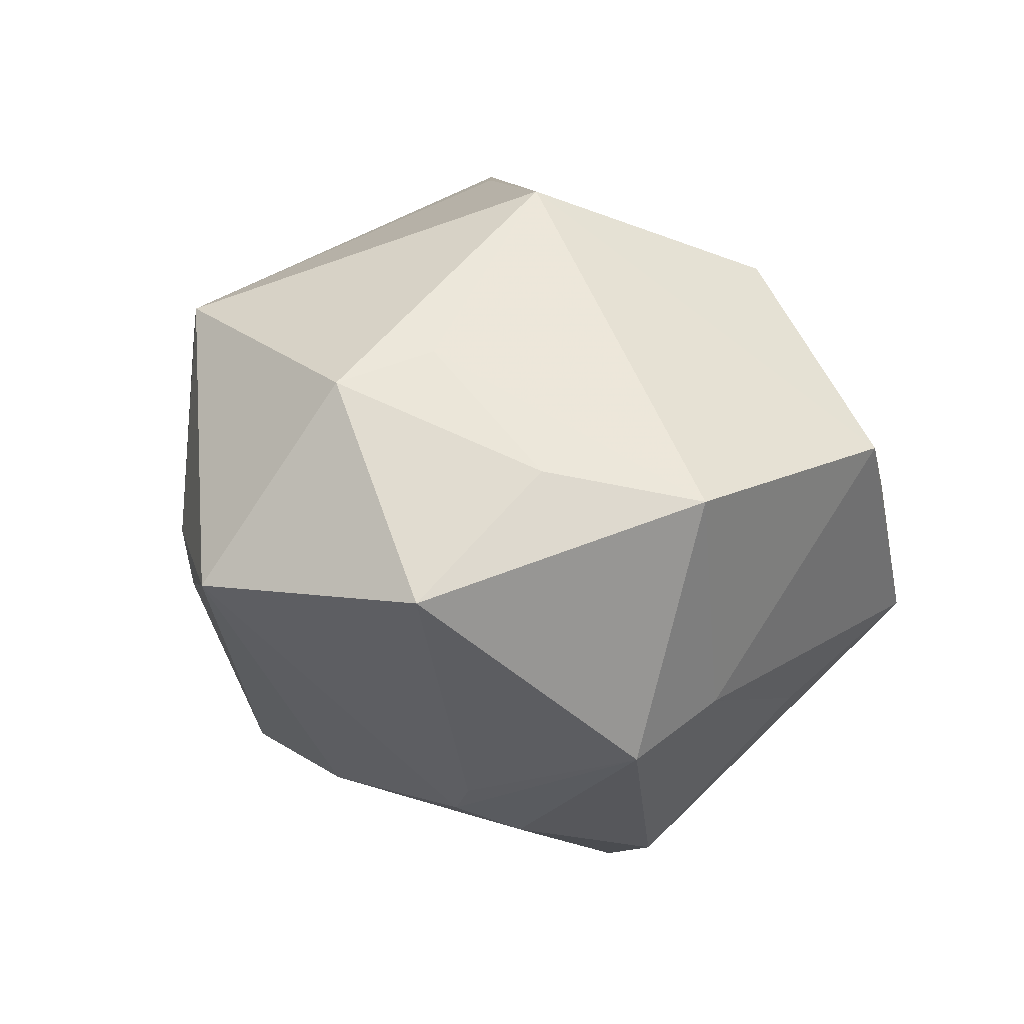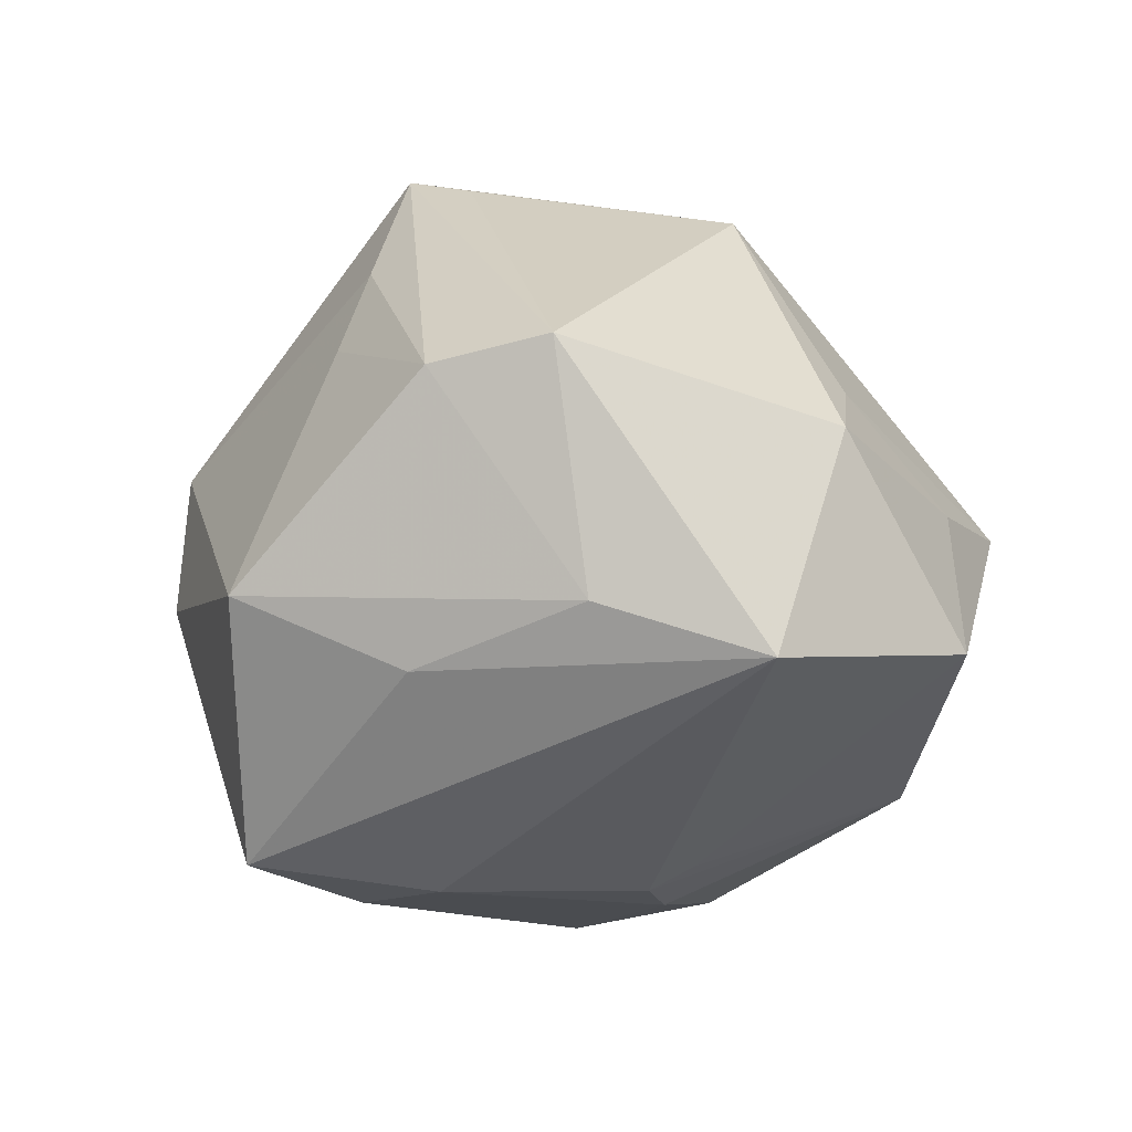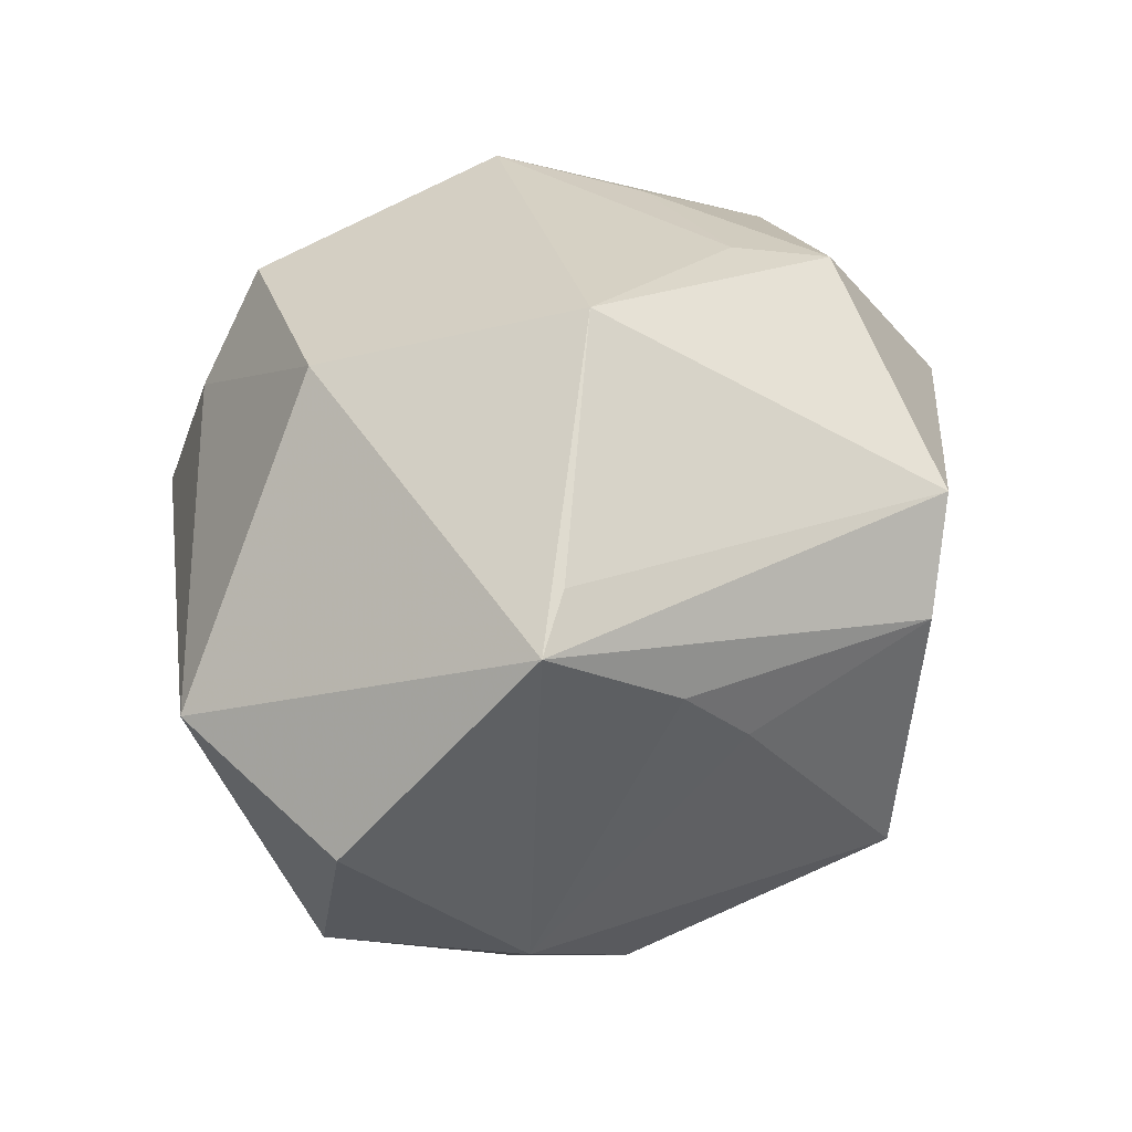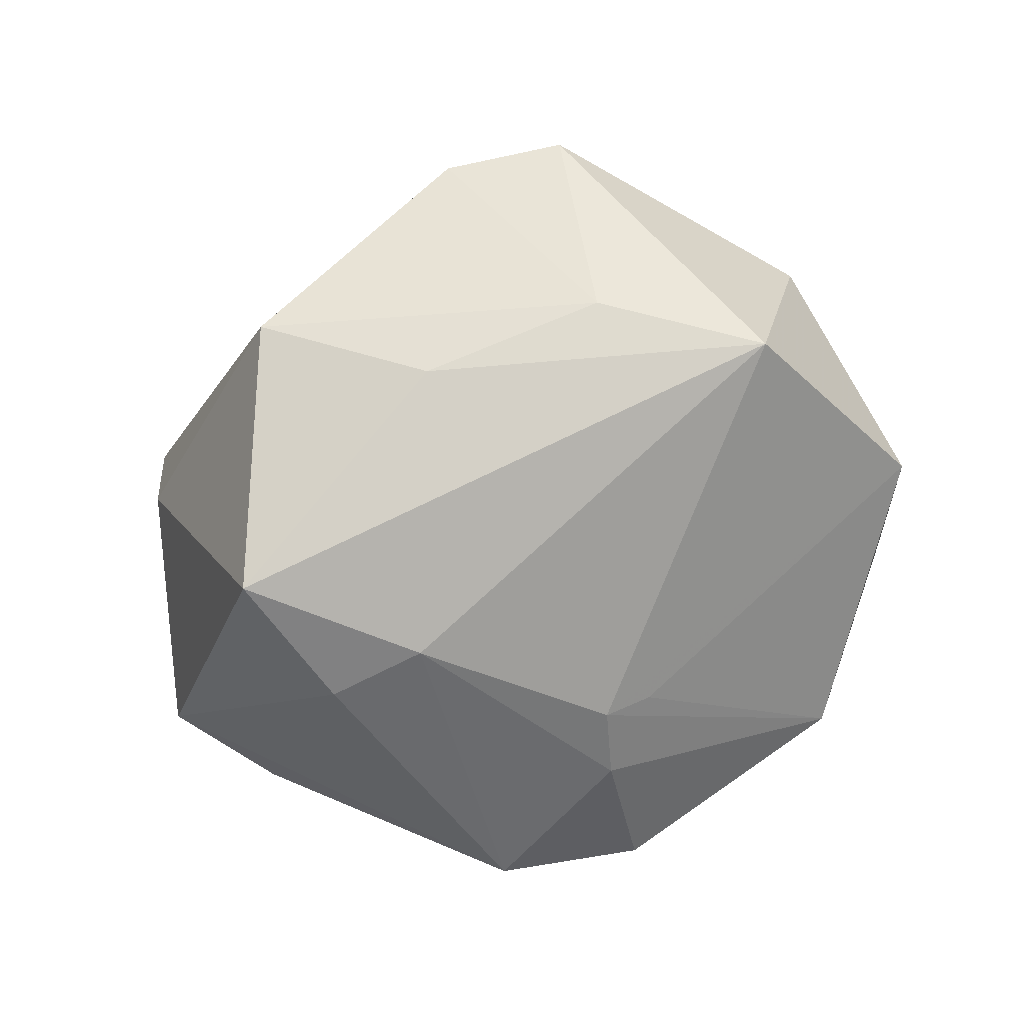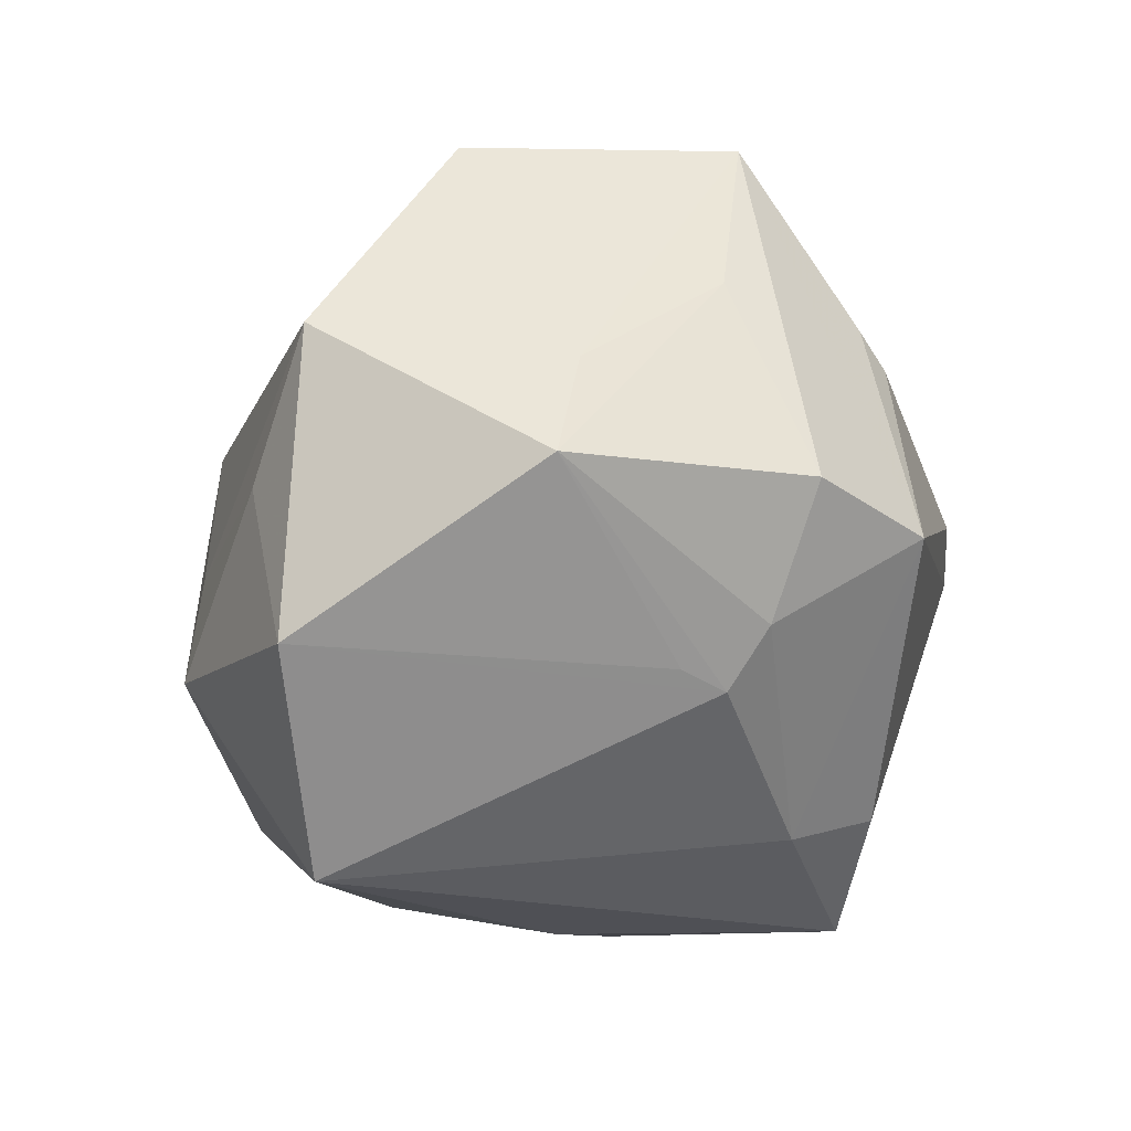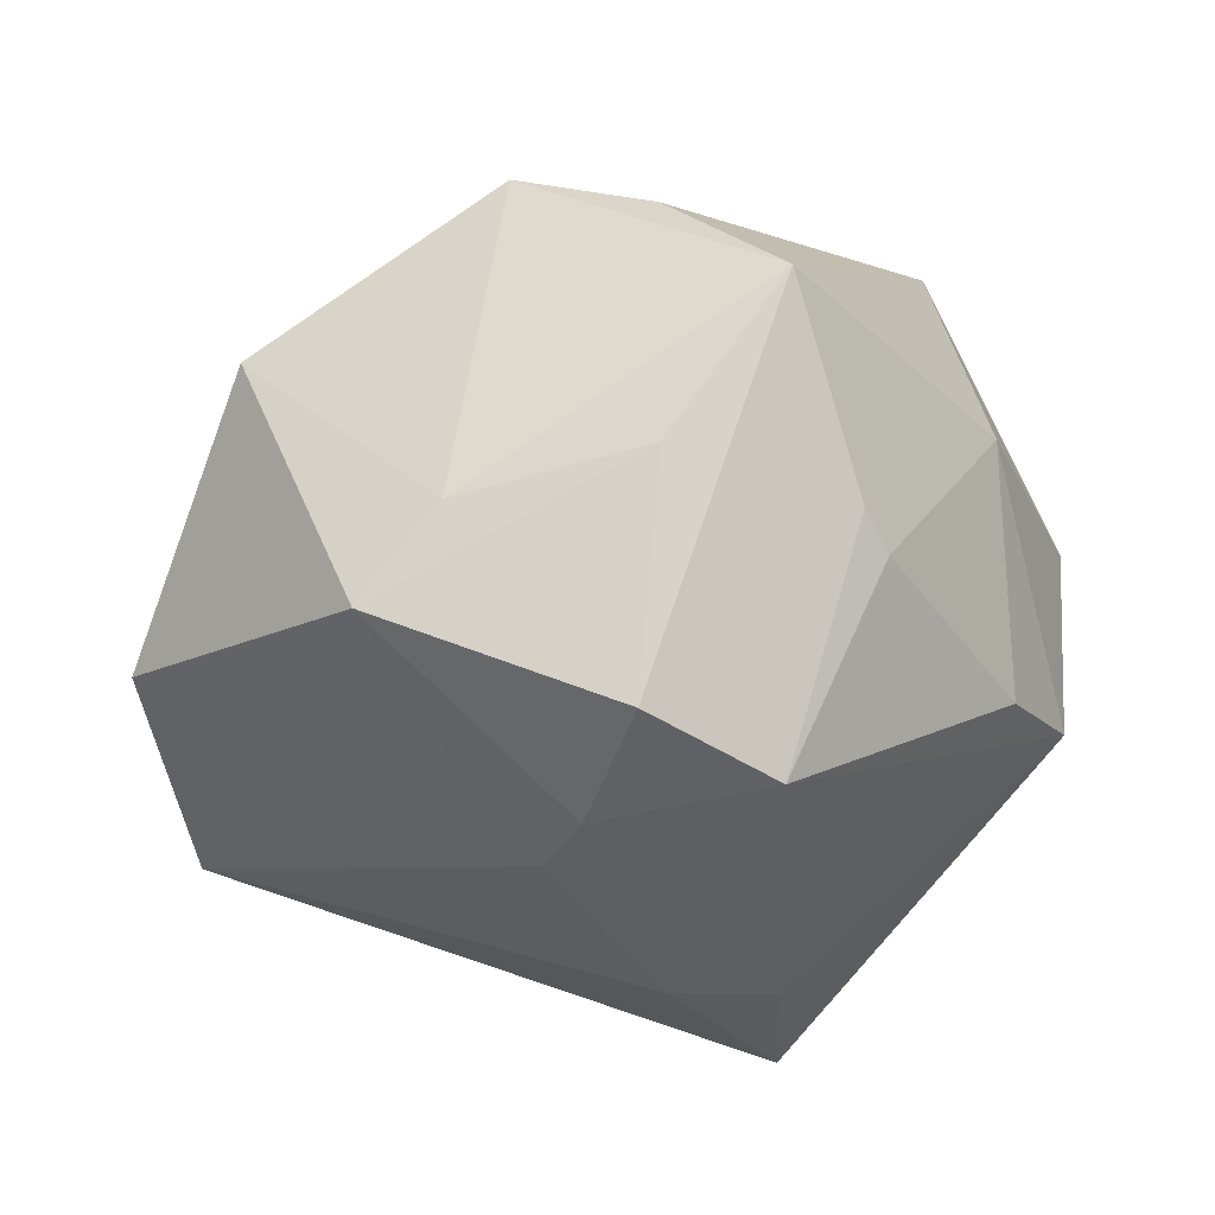
<metadata>
{"format":"obj","ext":"obj","renderer":"f3d","projection":"perspective","resolution":1024,"background":"white","views":[{"elev":2.0,"azim":107.7,"up":"+Z"},{"elev":2.5,"azim":39.6,"up":"+Z"},{"elev":78.5,"azim":-56.4,"up":"+Z"},{"elev":-35.9,"azim":29.8,"up":"+Z"},{"elev":17.5,"azim":133.0,"up":"+Y"},{"elev":36.9,"azim":167.7,"up":"+Y"}]}
</metadata>
<code>
v -0.03495 -0.03364 -0.005466
v 0.05102 -0.0249 -0.007487
v 0.04152 0.002205 0.02147
v 0.05639 0.005261 -0.008686
v -0.009505 -0.02658 -0.04038
v 0.02021 0.008887 0.04287
v 0.02337 0.03374 -0.02274
v -0.01031 -0.02404 0.03628
v -0.01165 -0.04396 -0.03396
v 0.00989 0.05175 0.009374
v -0.05415 -0.001425 -0.0001537
v -0.04157 0.02239 -0.008323
v 0.04603 0.01757 0.00681
v 0.0335 -0.03577 -0.001471
v 0.02859 -0.03592 0.02785
v 0.034 0.02623 -0.02921
v -0.01574 0.05065 -0.01256
v -0.04256 0.02439 0.02341
v -0.04741 -0.009492 -0.02312
v -0.005298 -0.0528 -0.001593
v -0.04234 -0.02422 0.01064
v -0.008191 -0.03201 0.02664
v -0.01713 -0.009536 0.04881
v 0.04076 0.03651 0.00315
v 0.007784 0.02094 -0.04468
v 0.02115 -0.0002428 -0.03609
v 0.01306 0.004412 -0.04224
v -0.009069 -0.007101 0.04749
v -0.001304 0.03361 0.0336
v -0.006849 0.01134 -0.04837
v 0.002705 -0.02602 -0.03785
v -0.01995 0.0302 -0.02853
v 0.01543 -0.04239 0.02446
v -0.02223 0.02526 -0.03077
v 0.0167 -0.003415 -0.0391
v -0.04289 -0.0221 -0.003075
v 0.000993 0.0388 -0.02452
v 0.01364 -0.04342 -0.009816
v -0.0385 0.001605 -0.0294
v -0.04651 -0.0009991 0.0286
v -0.005317 0.0502 0.00391
v 0.04838 -0.008013 0.01755
f 2 42 15
f 33 15 23
f 37 16 25
f 25 17 37
f 18 17 12
f 34 12 17
f 4 42 2
f 4 13 42
f 4 16 24
f 24 13 4
f 33 20 14
f 14 15 33
f 2 15 14
f 35 4 2
f 30 17 25
f 33 23 8
f 40 23 18
f 6 15 42
f 24 10 6
f 41 17 18
f 41 10 17
f 17 10 7
f 16 37 7
f 7 37 17
f 24 16 7
f 7 10 24
f 19 12 39
f 12 34 39
f 39 30 19
f 34 30 39
f 20 9 38
f 38 14 20
f 38 9 2
f 2 14 38
f 16 4 26
f 26 35 16
f 4 35 26
f 5 9 19
f 19 30 5
f 32 34 17
f 17 30 32
f 32 30 34
f 22 20 33
f 33 8 22
f 11 40 18
f 11 12 19
f 18 12 11
f 28 23 15
f 15 6 28
f 28 6 23
f 3 13 24
f 24 6 3
f 42 13 3
f 3 6 42
f 18 23 29
f 23 6 29
f 29 6 10
f 29 41 18
f 10 41 29
f 27 30 25
f 25 16 27
f 16 35 27
f 40 11 21
f 23 40 21
f 21 8 23
f 21 22 8
f 20 22 21
f 31 5 30
f 30 27 31
f 31 27 35
f 9 5 31
f 2 9 31
f 31 35 2
f 36 11 19
f 36 21 11
f 21 36 1
f 1 9 20
f 20 21 1
f 19 9 1
f 1 36 19

</code>
